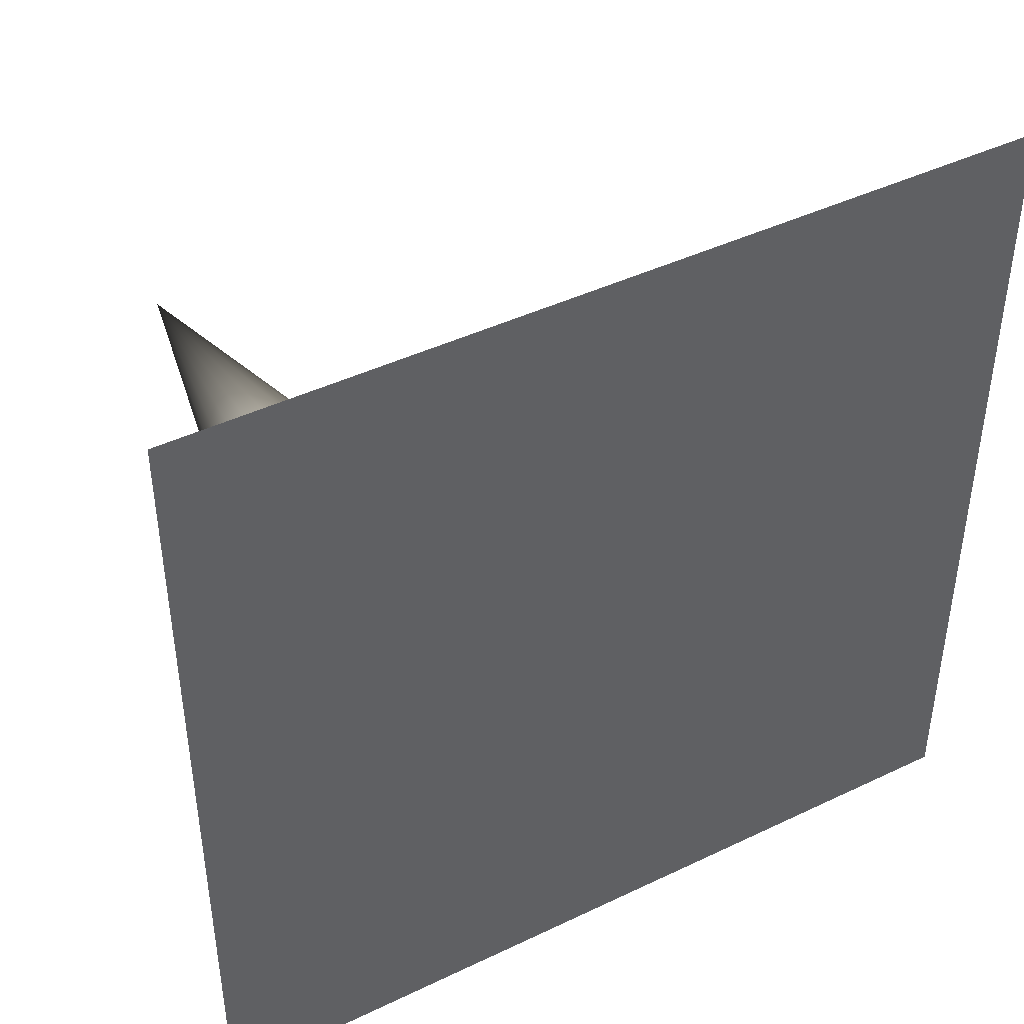
<metadata>
{"format":"obj","ext":"obj","renderer":"f3d","projection":"perspective","resolution":1024,"background":"white","views":[{"elev":43.6,"azim":-29.4,"up":"+Z"}]}
</metadata>
<code>
g default
v -9.399 -0 9.391
v 10.07 -0 9.391
v -9.399 0 -9.901
v 10.07 0 -9.901
g MyPlane scene01 scene00
f 1 2 3
f 3 2 4
g default
v 3.042 -0 5.833
v 6.693 -0 5.833
v 3.042 3.522 5.833
v 6.693 3.522 5.833
v 3.042 3.522 2.303
v 6.693 3.522 2.303
v 3.042 -0 2.303
v 6.693 -0 2.303
g scene01 scene00 MyCube AllObjects
f 5 6 7
f 7 6 8
f 7 8 9
f 9 8 10
f 9 10 11
f 11 10 12
f 11 12 5
f 5 12 6
f 6 12 8
f 8 12 10
f 11 5 9
f 9 5 7
g default
v -4.141 0 4.627
v -4.407 0 4.106
v -4.82 0 3.692
v -5.341 0 3.427
v -5.919 0 3.336
v -6.496 0 3.427
v -7.017 0 3.692
v -7.431 0 4.106
v -7.696 0 4.627
v -7.788 0 5.205
v -7.696 0 5.782
v -7.431 0 6.303
v -7.017 0 6.717
v -6.496 0 6.982
v -5.919 0 7.074
v -5.341 0 6.982
v -4.82 0 6.717
v -4.407 0 6.303
v -4.141 0 5.782
v -4.05 0 5.205
v -5.919 8.658 5.205
g scene01 scene00 AllObjects pCone1
f 13 32 14
f 32 31 14
f 31 30 14
f 30 29 14
f 29 28 14
f 28 27 14
f 27 26 14
f 26 25 14
f 25 24 14
f 24 23 14
f 23 22 14
f 22 21 14
f 21 20 14
f 20 19 14
f 19 18 14
f 18 17 14
f 17 16 14
f 16 15 14
f 13 14 33
f 14 15 33
f 15 16 33
f 16 17 33
f 17 18 33
f 18 19 33
f 19 20 33
f 20 21 33
f 21 22 33
f 22 23 33
f 23 24 33
f 24 25 33
f 25 26 33
f 26 27 33
f 27 28 33
f 28 29 33
f 29 30 33
f 30 31 33
f 31 32 33
f 32 13 33
g default
v 0.395 0.0364 -3.415
v 0.3337 0.0364 -3.536
v 0.2382 0.0364 -3.631
v 0.1179 0.0364 -3.692
v -0.01545 0.0364 -3.714
v -0.1488 0.0364 -3.692
v -0.2691 0.0364 -3.631
v -0.3646 0.0364 -3.536
v -0.4259 0.0364 -3.415
v -0.447 0.0364 -3.282
v -0.4259 0.0364 -3.149
v -0.3646 0.0364 -3.028
v -0.2691 0.0364 -2.933
v -0.1488 0.0364 -2.872
v -0.01545 0.0364 -2.85
v 0.1179 0.0364 -2.872
v 0.2382 0.0364 -2.933
v 0.3337 0.0364 -3.028
v 0.395 0.0364 -3.149
v 0.4161 0.0364 -3.282
v 0.7954 0.1375 -3.545
v 0.6743 0.1375 -3.783
v 0.4857 0.1375 -3.972
v 0.248 0.1375 -4.093
v -0.01545 0.1375 -4.135
v -0.2789 0.1375 -4.093
v -0.5166 0.1375 -3.972
v -0.7052 0.1375 -3.783
v -0.8263 0.1375 -3.545
v -0.868 0.1375 -3.282
v -0.8263 0.1375 -3.019
v -0.7052 0.1375 -2.781
v -0.5166 0.1375 -2.592
v -0.2789 0.1375 -2.471
v -0.01545 0.1375 -2.429
v 0.248 0.1375 -2.471
v 0.4857 0.1375 -2.592
v 0.6743 0.1375 -2.781
v 0.7954 0.1375 -3.019
v 0.8371 0.1375 -3.282
v 1.176 0.3031 -3.669
v 0.9979 0.3031 -4.018
v 0.7208 0.3031 -4.295
v 0.3716 0.3031 -4.473
v -0.01545 0.3031 -4.535
v -0.4025 0.3031 -4.473
v -0.7517 0.3031 -4.295
v -1.029 0.3031 -4.018
v -1.207 0.3031 -3.669
v -1.268 0.3031 -3.282
v -1.207 0.3031 -2.895
v -1.029 0.3031 -2.546
v -0.7517 0.3031 -2.269
v -0.4025 0.3031 -2.091
v -0.01545 0.3031 -2.029
v 0.3716 0.3031 -2.091
v 0.7208 0.3031 -2.269
v 0.9979 0.3031 -2.546
v 1.176 0.3031 -2.895
v 1.237 0.3031 -3.282
v 1.527 0.5293 -3.783
v 1.297 0.5293 -4.235
v 0.9377 0.5293 -4.594
v 0.4857 0.5293 -4.824
v -0.01545 0.5293 -4.904
v -0.5166 0.5293 -4.824
v -0.9686 0.5293 -4.594
v -1.327 0.5293 -4.235
v -1.558 0.5293 -3.783
v -1.637 0.5293 -3.282
v -1.558 0.5293 -2.781
v -1.327 0.5293 -2.329
v -0.9686 0.5293 -1.97
v -0.5166 0.5293 -1.74
v -0.01545 0.5293 -1.66
v 0.4857 0.5293 -1.74
v 0.9377 0.5293 -1.97
v 1.297 0.5293 -2.329
v 1.527 0.5293 -2.781
v 1.606 0.5293 -3.282
v 1.84 0.8105 -3.885
v 1.563 0.8105 -4.429
v 1.131 0.8105 -4.86
v 0.5874 0.8105 -5.137
v -0.01545 0.8105 -5.233
v -0.6183 0.8105 -5.137
v -1.162 0.8105 -4.86
v -1.594 0.8105 -4.429
v -1.871 0.8105 -3.885
v -1.966 0.8105 -3.282
v -1.871 0.8105 -2.679
v -1.594 0.8105 -2.135
v -1.162 0.8105 -1.704
v -0.6183 0.8105 -1.427
v -0.01545 0.8105 -1.331
v 0.5874 0.8105 -1.427
v 1.131 0.8105 -1.704
v 1.563 0.8105 -2.135
v 1.84 0.8105 -2.679
v 1.935 0.8105 -3.282
v 2.107 1.14 -3.972
v 1.79 1.14 -4.594
v 1.297 1.14 -5.088
v 0.6743 1.14 -5.405
v -0.01545 1.14 -5.514
v -0.7052 1.14 -5.405
v -1.327 1.14 -5.088
v -1.821 1.14 -4.594
v -2.138 1.14 -3.972
v -2.247 1.14 -3.282
v -2.138 1.14 -2.592
v -1.821 1.14 -1.97
v -1.327 1.14 -1.476
v -0.7052 1.14 -1.159
v -0.01545 1.14 -1.05
v 0.6743 1.14 -1.159
v 1.297 1.14 -1.476
v 1.79 1.14 -1.97
v 2.107 1.14 -2.592
v 2.217 1.14 -3.282
v 2.322 1.509 -4.042
v 1.973 1.509 -4.727
v 1.429 1.509 -5.271
v 0.7442 1.509 -5.62
v -0.01545 1.509 -5.74
v -0.7751 1.509 -5.62
v -1.46 1.509 -5.271
v -2.004 1.509 -4.727
v -2.353 1.509 -4.042
v -2.474 1.509 -3.282
v -2.353 1.509 -2.522
v -2.004 1.509 -1.837
v -1.46 1.509 -1.293
v -0.7751 1.509 -0.9441
v -0.01545 1.509 -0.8238
v 0.7442 1.509 -0.9441
v 1.429 1.509 -1.293
v 1.973 1.509 -1.837
v 2.322 1.509 -2.522
v 2.443 1.509 -3.282
v 2.48 1.909 -4.093
v 2.107 1.909 -4.824
v 1.527 1.909 -5.405
v 0.7954 1.909 -5.778
v -0.01545 1.909 -5.906
v -0.8263 1.909 -5.778
v -1.558 1.909 -5.405
v -2.138 1.909 -4.824
v -2.511 1.909 -4.093
v -2.639 1.909 -3.282
v -2.511 1.909 -2.471
v -2.138 1.909 -1.74
v -1.558 1.909 -1.159
v -0.8263 1.909 -0.7865
v -0.01545 1.909 -0.6581
v 0.7954 1.909 -0.7865
v 1.527 1.909 -1.159
v 2.107 1.909 -1.74
v 2.48 1.909 -2.471
v 2.608 1.909 -3.282
v 2.576 2.33 -4.124
v 2.189 2.33 -4.884
v 1.586 2.33 -5.487
v 0.8266 2.33 -5.874
v -0.01545 2.33 -6.007
v -0.8575 2.33 -5.874
v -1.617 2.33 -5.487
v -2.22 2.33 -4.884
v -2.607 2.33 -4.124
v -2.74 2.33 -3.282
v -2.607 2.33 -2.44
v -2.22 2.33 -1.68
v -1.617 2.33 -1.077
v -0.8575 2.33 -0.6904
v -0.01545 2.33 -0.557
v 0.8266 2.33 -0.6904
v 1.586 2.33 -1.077
v 2.189 2.33 -1.68
v 2.576 2.33 -2.44
v 2.71 2.33 -3.282
v 2.608 2.761 -4.135
v 2.217 2.761 -4.904
v 1.606 2.761 -5.514
v 0.8371 2.761 -5.906
v -0.01545 2.761 -6.041
v -0.868 2.761 -5.906
v -1.637 2.761 -5.514
v -2.247 2.761 -4.904
v -2.639 2.761 -4.135
v -2.774 2.761 -3.282
v -2.639 2.761 -2.429
v -2.247 2.761 -1.66
v -1.637 2.761 -1.05
v -0.868 2.761 -0.6581
v -0.01545 2.761 -0.5231
v 0.8371 2.761 -0.6581
v 1.606 2.761 -1.05
v 2.217 2.761 -1.66
v 2.608 2.761 -2.429
v 2.744 2.761 -3.282
v 2.576 3.193 -4.124
v 2.189 3.193 -4.884
v 1.586 3.193 -5.487
v 0.8266 3.193 -5.874
v -0.01545 3.193 -6.007
v -0.8575 3.193 -5.874
v -1.617 3.193 -5.487
v -2.22 3.193 -4.884
v -2.607 3.193 -4.124
v -2.74 3.193 -3.282
v -2.607 3.193 -2.44
v -2.22 3.193 -1.68
v -1.617 3.193 -1.077
v -0.8575 3.193 -0.6904
v -0.01545 3.193 -0.557
v 0.8266 3.193 -0.6904
v 1.586 3.193 -1.077
v 2.189 3.193 -1.68
v 2.576 3.193 -2.44
v 2.71 3.193 -3.282
v 2.48 3.614 -4.093
v 2.107 3.614 -4.824
v 1.527 3.614 -5.405
v 0.7954 3.614 -5.778
v -0.01545 3.614 -5.906
v -0.8263 3.614 -5.778
v -1.558 3.614 -5.405
v -2.138 3.614 -4.824
v -2.511 3.614 -4.093
v -2.639 3.614 -3.282
v -2.511 3.614 -2.471
v -2.138 3.614 -1.74
v -1.558 3.614 -1.159
v -0.8263 3.614 -0.7865
v -0.01545 3.614 -0.6581
v 0.7954 3.614 -0.7865
v 1.527 3.614 -1.159
v 2.107 3.614 -1.74
v 2.48 3.614 -2.471
v 2.608 3.614 -3.282
v 2.322 4.014 -4.042
v 1.973 4.014 -4.727
v 1.429 4.014 -5.271
v 0.7442 4.014 -5.62
v -0.01545 4.014 -5.74
v -0.7751 4.014 -5.62
v -1.46 4.014 -5.271
v -2.004 4.014 -4.727
v -2.353 4.014 -4.042
v -2.474 4.014 -3.282
v -2.353 4.014 -2.522
v -2.004 4.014 -1.837
v -1.46 4.014 -1.293
v -0.7751 4.014 -0.9441
v -0.01545 4.014 -0.8238
v 0.7442 4.014 -0.9441
v 1.429 4.014 -1.293
v 1.973 4.014 -1.837
v 2.322 4.014 -2.522
v 2.443 4.014 -3.282
v 2.107 4.383 -3.972
v 1.79 4.383 -4.594
v 1.297 4.383 -5.088
v 0.6743 4.383 -5.405
v -0.01545 4.383 -5.514
v -0.7052 4.383 -5.405
v -1.327 4.383 -5.088
v -1.821 4.383 -4.594
v -2.138 4.383 -3.972
v -2.247 4.383 -3.282
v -2.138 4.383 -2.592
v -1.821 4.383 -1.97
v -1.327 4.383 -1.476
v -0.7052 4.383 -1.159
v -0.01545 4.383 -1.05
v 0.6743 4.383 -1.159
v 1.297 4.383 -1.476
v 1.79 4.383 -1.97
v 2.107 4.383 -2.592
v 2.217 4.383 -3.282
v 1.84 4.712 -3.885
v 1.563 4.712 -4.429
v 1.131 4.712 -4.86
v 0.5874 4.712 -5.137
v -0.01545 4.712 -5.233
v -0.6183 4.712 -5.137
v -1.162 4.712 -4.86
v -1.594 4.712 -4.429
v -1.871 4.712 -3.885
v -1.966 4.712 -3.282
v -1.871 4.712 -2.679
v -1.594 4.712 -2.135
v -1.162 4.712 -1.704
v -0.6183 4.712 -1.427
v -0.01545 4.712 -1.331
v 0.5874 4.712 -1.427
v 1.131 4.712 -1.704
v 1.563 4.712 -2.135
v 1.84 4.712 -2.679
v 1.935 4.712 -3.282
v 1.527 4.993 -3.783
v 1.297 4.993 -4.235
v 0.9377 4.993 -4.594
v 0.4857 4.993 -4.824
v -0.01545 4.993 -4.904
v -0.5166 4.993 -4.824
v -0.9686 4.993 -4.594
v -1.327 4.993 -4.235
v -1.558 4.993 -3.783
v -1.637 4.993 -3.282
v -1.558 4.993 -2.781
v -1.327 4.993 -2.329
v -0.9686 4.993 -1.97
v -0.5166 4.993 -1.74
v -0.01545 4.993 -1.66
v 0.4857 4.993 -1.74
v 0.9377 4.993 -1.97
v 1.297 4.993 -2.329
v 1.527 4.993 -2.781
v 1.606 4.993 -3.282
v 1.176 5.22 -3.669
v 0.9979 5.22 -4.018
v 0.7208 5.22 -4.295
v 0.3716 5.22 -4.473
v -0.01545 5.22 -4.535
v -0.4025 5.22 -4.473
v -0.7517 5.22 -4.295
v -1.029 5.22 -4.018
v -1.207 5.22 -3.669
v -1.268 5.22 -3.282
v -1.207 5.22 -2.895
v -1.029 5.22 -2.546
v -0.7517 5.22 -2.269
v -0.4025 5.22 -2.091
v -0.01545 5.22 -2.029
v 0.3716 5.22 -2.091
v 0.7208 5.22 -2.269
v 0.9979 5.22 -2.546
v 1.176 5.22 -2.895
v 1.237 5.22 -3.282
v 0.7954 5.385 -3.545
v 0.6743 5.385 -3.783
v 0.4857 5.385 -3.972
v 0.248 5.385 -4.093
v -0.01545 5.385 -4.135
v -0.2789 5.385 -4.093
v -0.5166 5.385 -3.972
v -0.7052 5.385 -3.783
v -0.8263 5.385 -3.545
v -0.868 5.385 -3.282
v -0.8263 5.385 -3.019
v -0.7052 5.385 -2.781
v -0.5166 5.385 -2.592
v -0.2789 5.385 -2.471
v -0.01545 5.385 -2.429
v 0.248 5.385 -2.471
v 0.4857 5.385 -2.592
v 0.6743 5.385 -2.781
v 0.7954 5.385 -3.019
v 0.8371 5.385 -3.282
v 0.395 5.486 -3.415
v 0.3337 5.486 -3.536
v 0.2382 5.486 -3.631
v 0.1179 5.486 -3.692
v -0.01545 5.486 -3.714
v -0.1488 5.486 -3.692
v -0.2691 5.486 -3.631
v -0.3646 5.486 -3.536
v -0.4259 5.486 -3.415
v -0.447 5.486 -3.282
v -0.4259 5.486 -3.149
v -0.3646 5.486 -3.028
v -0.2691 5.486 -2.933
v -0.1488 5.486 -2.872
v -0.01545 5.486 -2.85
v 0.1179 5.486 -2.872
v 0.2382 5.486 -2.933
v 0.3337 5.486 -3.028
v 0.395 5.486 -3.149
v 0.4161 5.486 -3.282
v -0.01545 0.002435 -3.282
v -0.01545 5.52 -3.282
g scene01 scene00 AllObjects pSphere1
f 34 35 54
f 54 35 55
f 35 36 55
f 55 36 56
f 36 37 56
f 56 37 57
f 37 38 57
f 57 38 58
f 38 39 58
f 58 39 59
f 39 40 59
f 59 40 60
f 40 41 60
f 60 41 61
f 41 42 61
f 61 42 62
f 42 43 62
f 62 43 63
f 43 44 63
f 63 44 64
f 44 45 64
f 64 45 65
f 45 46 65
f 65 46 66
f 46 47 66
f 66 47 67
f 47 48 67
f 67 48 68
f 48 49 68
f 68 49 69
f 49 50 69
f 69 50 70
f 50 51 70
f 70 51 71
f 51 52 71
f 71 52 72
f 52 53 72
f 72 53 73
f 53 34 73
f 73 34 54
f 54 55 74
f 74 55 75
f 55 56 75
f 75 56 76
f 56 57 76
f 76 57 77
f 57 58 77
f 77 58 78
f 58 59 78
f 78 59 79
f 59 60 79
f 79 60 80
f 60 61 80
f 80 61 81
f 61 62 81
f 81 62 82
f 62 63 82
f 82 63 83
f 63 64 83
f 83 64 84
f 64 65 84
f 84 65 85
f 65 66 85
f 85 66 86
f 66 67 86
f 86 67 87
f 67 68 87
f 87 68 88
f 68 69 88
f 88 69 89
f 69 70 89
f 89 70 90
f 70 71 90
f 90 71 91
f 71 72 91
f 91 72 92
f 72 73 92
f 92 73 93
f 73 54 93
f 93 54 74
f 74 75 94
f 94 75 95
f 75 76 95
f 95 76 96
f 76 77 96
f 96 77 97
f 77 78 97
f 97 78 98
f 78 79 98
f 98 79 99
f 79 80 99
f 99 80 100
f 80 81 100
f 100 81 101
f 81 82 101
f 101 82 102
f 82 83 102
f 102 83 103
f 83 84 103
f 103 84 104
f 84 85 104
f 104 85 105
f 85 86 105
f 105 86 106
f 86 87 106
f 106 87 107
f 87 88 107
f 107 88 108
f 88 89 108
f 108 89 109
f 89 90 109
f 109 90 110
f 90 91 110
f 110 91 111
f 91 92 111
f 111 92 112
f 92 93 112
f 112 93 113
f 93 74 113
f 113 74 94
f 94 95 114
f 114 95 115
f 95 96 115
f 115 96 116
f 96 97 116
f 116 97 117
f 97 98 117
f 117 98 118
f 98 99 118
f 118 99 119
f 99 100 119
f 119 100 120
f 100 101 120
f 120 101 121
f 101 102 121
f 121 102 122
f 102 103 122
f 122 103 123
f 103 104 123
f 123 104 124
f 104 105 124
f 124 105 125
f 105 106 125
f 125 106 126
f 106 107 126
f 126 107 127
f 107 108 127
f 127 108 128
f 108 109 128
f 128 109 129
f 109 110 129
f 129 110 130
f 110 111 130
f 130 111 131
f 111 112 131
f 131 112 132
f 112 113 132
f 132 113 133
f 113 94 133
f 133 94 114
f 114 115 134
f 134 115 135
f 115 116 135
f 135 116 136
f 116 117 136
f 136 117 137
f 117 118 137
f 137 118 138
f 118 119 138
f 138 119 139
f 119 120 139
f 139 120 140
f 120 121 140
f 140 121 141
f 121 122 141
f 141 122 142
f 122 123 142
f 142 123 143
f 123 124 143
f 143 124 144
f 124 125 144
f 144 125 145
f 125 126 145
f 145 126 146
f 126 127 146
f 146 127 147
f 127 128 147
f 147 128 148
f 128 129 148
f 148 129 149
f 129 130 149
f 149 130 150
f 130 131 150
f 150 131 151
f 131 132 151
f 151 132 152
f 132 133 152
f 152 133 153
f 133 114 153
f 153 114 134
f 134 135 154
f 154 135 155
f 135 136 155
f 155 136 156
f 136 137 156
f 156 137 157
f 137 138 157
f 157 138 158
f 138 139 158
f 158 139 159
f 139 140 159
f 159 140 160
f 140 141 160
f 160 141 161
f 141 142 161
f 161 142 162
f 142 143 162
f 162 143 163
f 143 144 163
f 163 144 164
f 144 145 164
f 164 145 165
f 145 146 165
f 165 146 166
f 146 147 166
f 166 147 167
f 147 148 167
f 167 148 168
f 148 149 168
f 168 149 169
f 149 150 169
f 169 150 170
f 150 151 170
f 170 151 171
f 151 152 171
f 171 152 172
f 152 153 172
f 172 153 173
f 153 134 173
f 173 134 154
f 154 155 174
f 174 155 175
f 155 156 175
f 175 156 176
f 156 157 176
f 176 157 177
f 157 158 177
f 177 158 178
f 158 159 178
f 178 159 179
f 159 160 179
f 179 160 180
f 160 161 180
f 180 161 181
f 161 162 181
f 181 162 182
f 162 163 182
f 182 163 183
f 163 164 183
f 183 164 184
f 164 165 184
f 184 165 185
f 165 166 185
f 185 166 186
f 166 167 186
f 186 167 187
f 167 168 187
f 187 168 188
f 168 169 188
f 188 169 189
f 169 170 189
f 189 170 190
f 170 171 190
f 190 171 191
f 171 172 191
f 191 172 192
f 172 173 192
f 192 173 193
f 173 154 193
f 193 154 174
f 174 175 194
f 194 175 195
f 175 176 195
f 195 176 196
f 176 177 196
f 196 177 197
f 177 178 197
f 197 178 198
f 178 179 198
f 198 179 199
f 179 180 199
f 199 180 200
f 180 181 200
f 200 181 201
f 181 182 201
f 201 182 202
f 182 183 202
f 202 183 203
f 183 184 203
f 203 184 204
f 184 185 204
f 204 185 205
f 185 186 205
f 205 186 206
f 186 187 206
f 206 187 207
f 187 188 207
f 207 188 208
f 188 189 208
f 208 189 209
f 189 190 209
f 209 190 210
f 190 191 210
f 210 191 211
f 191 192 211
f 211 192 212
f 192 193 212
f 212 193 213
f 193 174 213
f 213 174 194
f 194 195 214
f 214 195 215
f 195 196 215
f 215 196 216
f 196 197 216
f 216 197 217
f 197 198 217
f 217 198 218
f 198 199 218
f 218 199 219
f 199 200 219
f 219 200 220
f 200 201 220
f 220 201 221
f 201 202 221
f 221 202 222
f 202 203 222
f 222 203 223
f 203 204 223
f 223 204 224
f 204 205 224
f 224 205 225
f 205 206 225
f 225 206 226
f 206 207 226
f 226 207 227
f 207 208 227
f 227 208 228
f 208 209 228
f 228 209 229
f 209 210 229
f 229 210 230
f 210 211 230
f 230 211 231
f 211 212 231
f 231 212 232
f 212 213 232
f 232 213 233
f 213 194 233
f 233 194 214
f 214 215 234
f 234 215 235
f 215 216 235
f 235 216 236
f 216 217 236
f 236 217 237
f 217 218 237
f 237 218 238
f 218 219 238
f 238 219 239
f 219 220 239
f 239 220 240
f 220 221 240
f 240 221 241
f 221 222 241
f 241 222 242
f 222 223 242
f 242 223 243
f 223 224 243
f 243 224 244
f 224 225 244
f 244 225 245
f 225 226 245
f 245 226 246
f 226 227 246
f 246 227 247
f 227 228 247
f 247 228 248
f 228 229 248
f 248 229 249
f 229 230 249
f 249 230 250
f 230 231 250
f 250 231 251
f 231 232 251
f 251 232 252
f 232 233 252
f 252 233 253
f 233 214 253
f 253 214 234
f 234 235 254
f 254 235 255
f 235 236 255
f 255 236 256
f 236 237 256
f 256 237 257
f 237 238 257
f 257 238 258
f 238 239 258
f 258 239 259
f 239 240 259
f 259 240 260
f 240 241 260
f 260 241 261
f 241 242 261
f 261 242 262
f 242 243 262
f 262 243 263
f 243 244 263
f 263 244 264
f 244 245 264
f 264 245 265
f 245 246 265
f 265 246 266
f 246 247 266
f 266 247 267
f 247 248 267
f 267 248 268
f 248 249 268
f 268 249 269
f 249 250 269
f 269 250 270
f 250 251 270
f 270 251 271
f 251 252 271
f 271 252 272
f 252 253 272
f 272 253 273
f 253 234 273
f 273 234 254
f 254 255 274
f 274 255 275
f 255 256 275
f 275 256 276
f 256 257 276
f 276 257 277
f 257 258 277
f 277 258 278
f 258 259 278
f 278 259 279
f 259 260 279
f 279 260 280
f 260 261 280
f 280 261 281
f 261 262 281
f 281 262 282
f 262 263 282
f 282 263 283
f 263 264 283
f 283 264 284
f 264 265 284
f 284 265 285
f 265 266 285
f 285 266 286
f 266 267 286
f 286 267 287
f 267 268 287
f 287 268 288
f 268 269 288
f 288 269 289
f 269 270 289
f 289 270 290
f 270 271 290
f 290 271 291
f 271 272 291
f 291 272 292
f 272 273 292
f 292 273 293
f 273 254 293
f 293 254 274
f 274 275 294
f 294 275 295
f 275 276 295
f 295 276 296
f 276 277 296
f 296 277 297
f 277 278 297
f 297 278 298
f 278 279 298
f 298 279 299
f 279 280 299
f 299 280 300
f 280 281 300
f 300 281 301
f 281 282 301
f 301 282 302
f 282 283 302
f 302 283 303
f 283 284 303
f 303 284 304
f 284 285 304
f 304 285 305
f 285 286 305
f 305 286 306
f 286 287 306
f 306 287 307
f 287 288 307
f 307 288 308
f 288 289 308
f 308 289 309
f 289 290 309
f 309 290 310
f 290 291 310
f 310 291 311
f 291 292 311
f 311 292 312
f 292 293 312
f 312 293 313
f 293 274 313
f 313 274 294
f 294 295 314
f 314 295 315
f 295 296 315
f 315 296 316
f 296 297 316
f 316 297 317
f 297 298 317
f 317 298 318
f 298 299 318
f 318 299 319
f 299 300 319
f 319 300 320
f 300 301 320
f 320 301 321
f 301 302 321
f 321 302 322
f 302 303 322
f 322 303 323
f 303 304 323
f 323 304 324
f 304 305 324
f 324 305 325
f 305 306 325
f 325 306 326
f 306 307 326
f 326 307 327
f 307 308 327
f 327 308 328
f 308 309 328
f 328 309 329
f 309 310 329
f 329 310 330
f 310 311 330
f 330 311 331
f 311 312 331
f 331 312 332
f 312 313 332
f 332 313 333
f 313 294 333
f 333 294 314
f 314 315 334
f 334 315 335
f 315 316 335
f 335 316 336
f 316 317 336
f 336 317 337
f 317 318 337
f 337 318 338
f 318 319 338
f 338 319 339
f 319 320 339
f 339 320 340
f 320 321 340
f 340 321 341
f 321 322 341
f 341 322 342
f 322 323 342
f 342 323 343
f 323 324 343
f 343 324 344
f 324 325 344
f 344 325 345
f 325 326 345
f 345 326 346
f 326 327 346
f 346 327 347
f 327 328 347
f 347 328 348
f 328 329 348
f 348 329 349
f 329 330 349
f 349 330 350
f 330 331 350
f 350 331 351
f 331 332 351
f 351 332 352
f 332 333 352
f 352 333 353
f 333 314 353
f 353 314 334
f 334 335 354
f 354 335 355
f 335 336 355
f 355 336 356
f 336 337 356
f 356 337 357
f 337 338 357
f 357 338 358
f 338 339 358
f 358 339 359
f 339 340 359
f 359 340 360
f 340 341 360
f 360 341 361
f 341 342 361
f 361 342 362
f 342 343 362
f 362 343 363
f 343 344 363
f 363 344 364
f 344 345 364
f 364 345 365
f 345 346 365
f 365 346 366
f 346 347 366
f 366 347 367
f 347 348 367
f 367 348 368
f 348 349 368
f 368 349 369
f 349 350 369
f 369 350 370
f 350 351 370
f 370 351 371
f 351 352 371
f 371 352 372
f 352 353 372
f 372 353 373
f 353 334 373
f 373 334 354
f 354 355 374
f 374 355 375
f 355 356 375
f 375 356 376
f 356 357 376
f 376 357 377
f 357 358 377
f 377 358 378
f 358 359 378
f 378 359 379
f 359 360 379
f 379 360 380
f 360 361 380
f 380 361 381
f 361 362 381
f 381 362 382
f 362 363 382
f 382 363 383
f 363 364 383
f 383 364 384
f 364 365 384
f 384 365 385
f 365 366 385
f 385 366 386
f 366 367 386
f 386 367 387
f 367 368 387
f 387 368 388
f 368 369 388
f 388 369 389
f 369 370 389
f 389 370 390
f 370 371 390
f 390 371 391
f 371 372 391
f 391 372 392
f 372 373 392
f 392 373 393
f 373 354 393
f 393 354 374
f 374 375 394
f 394 375 395
f 375 376 395
f 395 376 396
f 376 377 396
f 396 377 397
f 377 378 397
f 397 378 398
f 378 379 398
f 398 379 399
f 379 380 399
f 399 380 400
f 380 381 400
f 400 381 401
f 381 382 401
f 401 382 402
f 382 383 402
f 402 383 403
f 383 384 403
f 403 384 404
f 384 385 404
f 404 385 405
f 385 386 405
f 405 386 406
f 386 387 406
f 406 387 407
f 387 388 407
f 407 388 408
f 388 389 408
f 408 389 409
f 389 390 409
f 409 390 410
f 390 391 410
f 410 391 411
f 391 392 411
f 411 392 412
f 392 393 412
f 412 393 413
f 393 374 413
f 413 374 394
f 35 34 414
f 36 35 414
f 37 36 414
f 38 37 414
f 39 38 414
f 40 39 414
f 41 40 414
f 42 41 414
f 43 42 414
f 44 43 414
f 45 44 414
f 46 45 414
f 47 46 414
f 48 47 414
f 49 48 414
f 50 49 414
f 51 50 414
f 52 51 414
f 53 52 414
f 34 53 414
f 394 395 415
f 395 396 415
f 396 397 415
f 397 398 415
f 398 399 415
f 399 400 415
f 400 401 415
f 401 402 415
f 402 403 415
f 403 404 415
f 404 405 415
f 405 406 415
f 406 407 415
f 407 408 415
f 408 409 415
f 409 410 415
f 410 411 415
f 411 412 415
f 412 413 415
f 413 394 415

</code>
